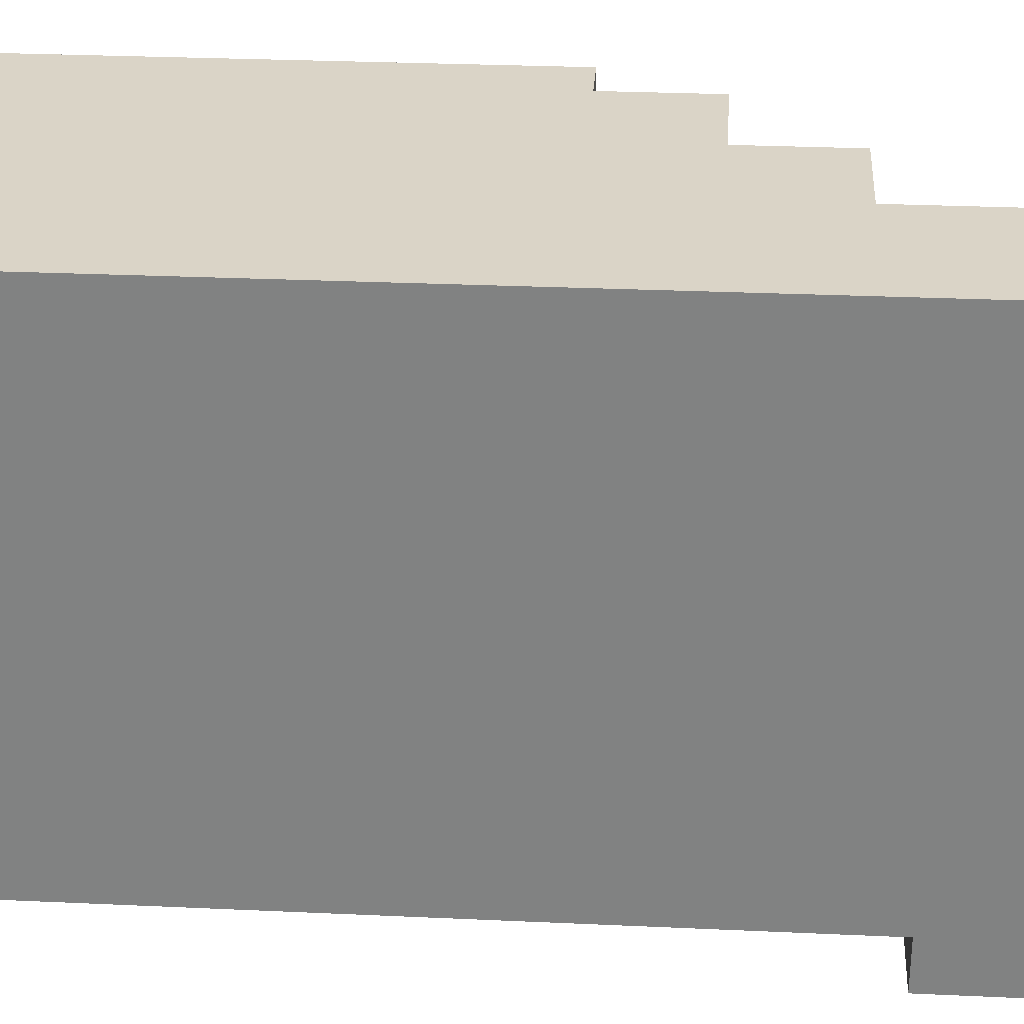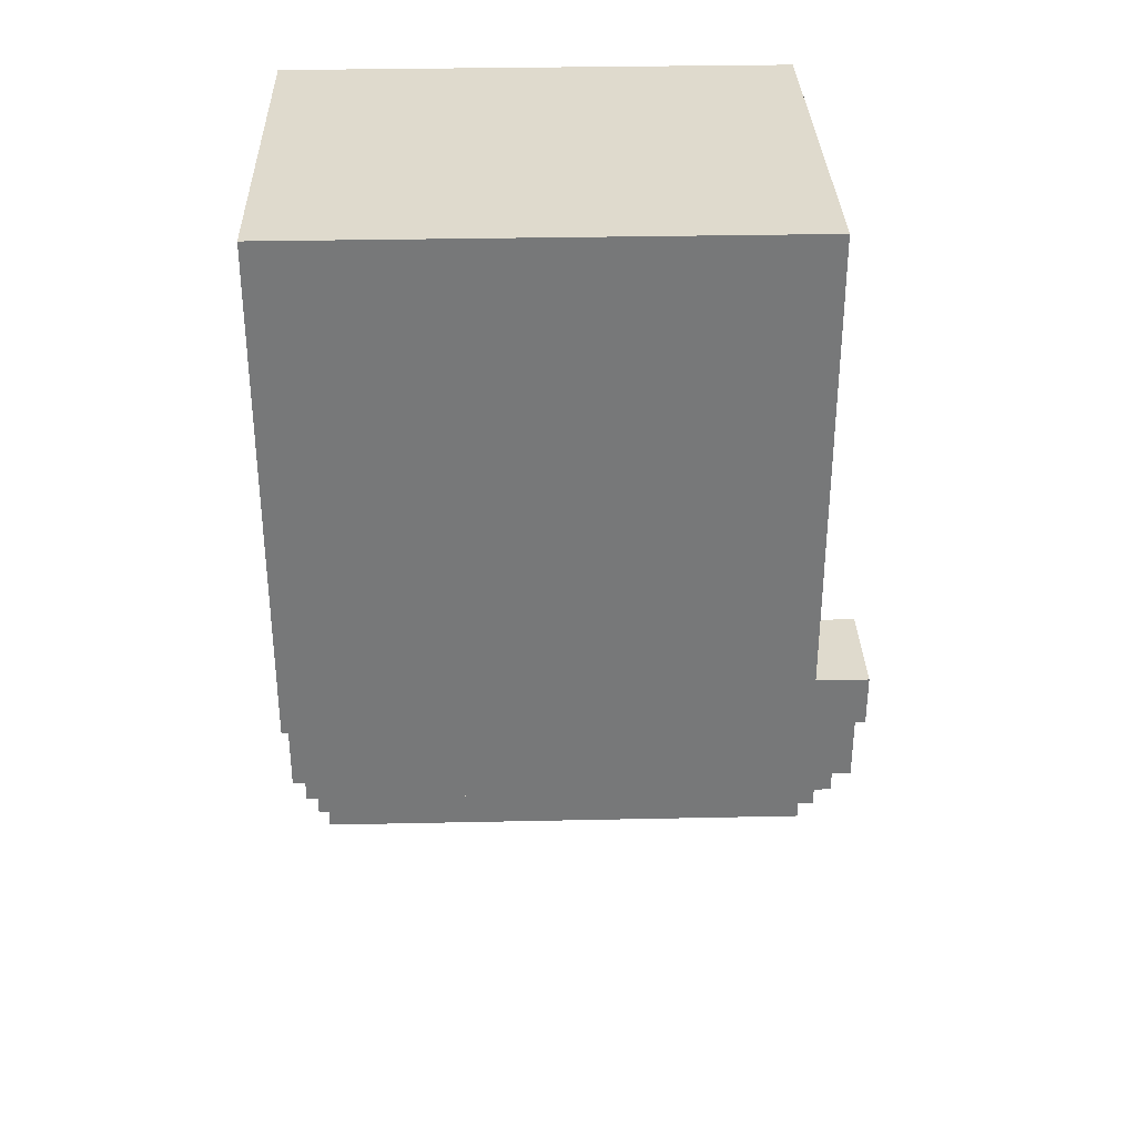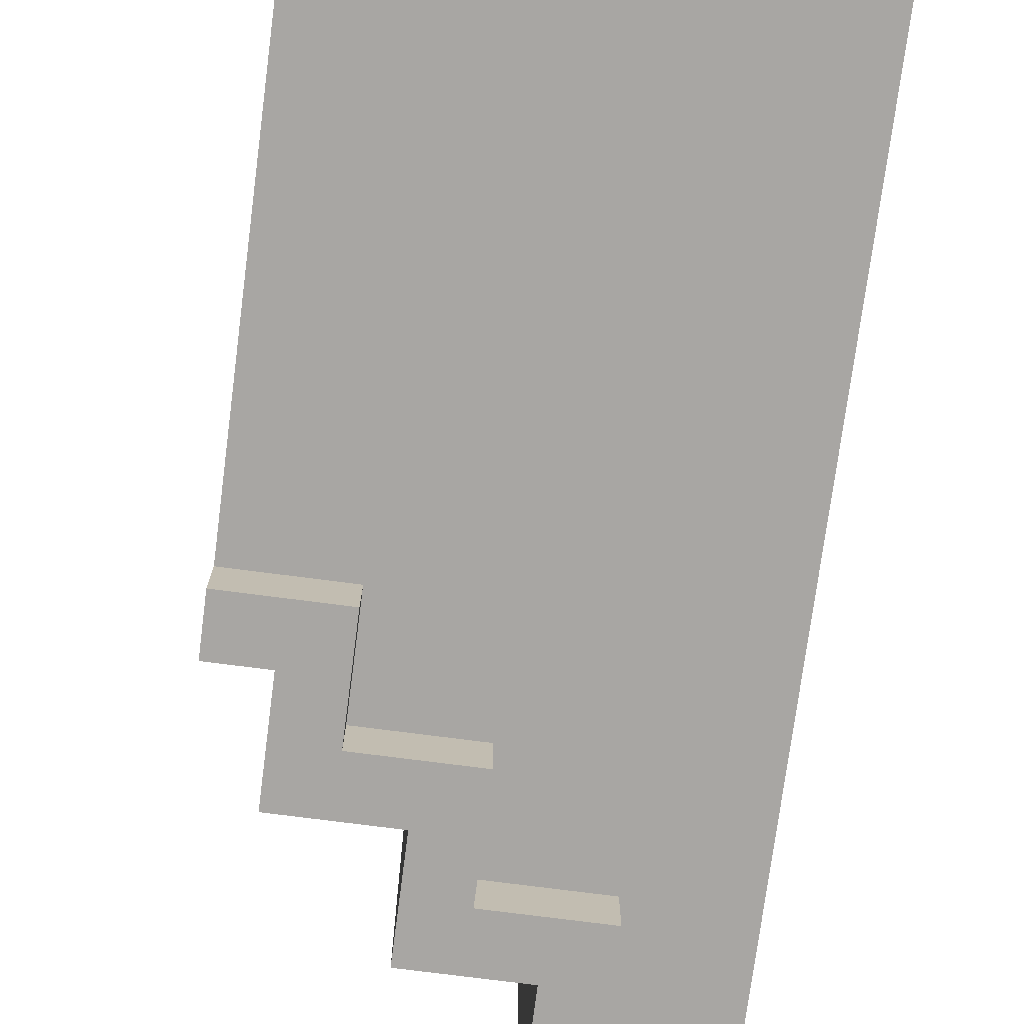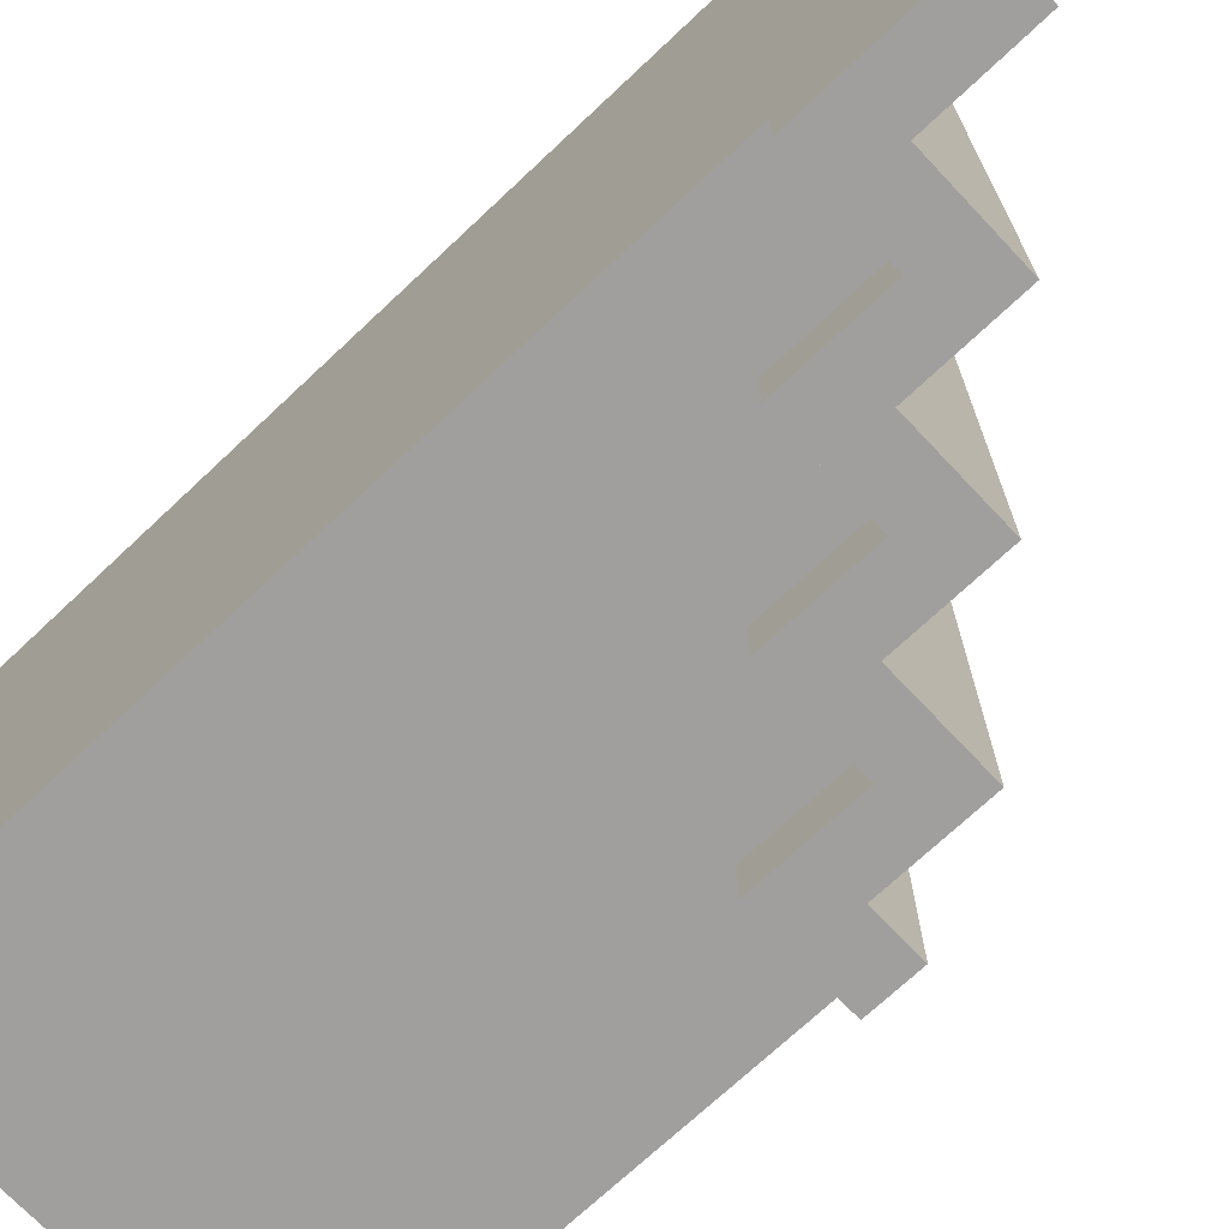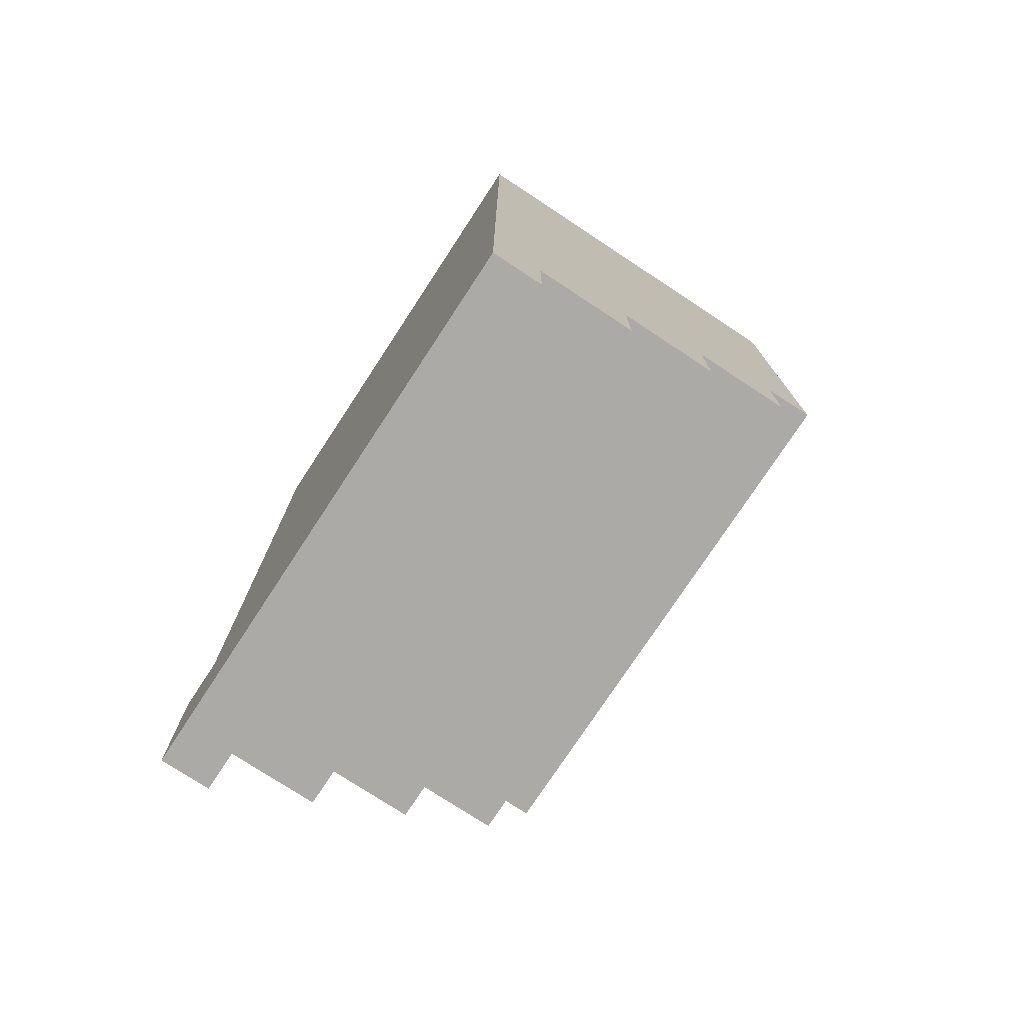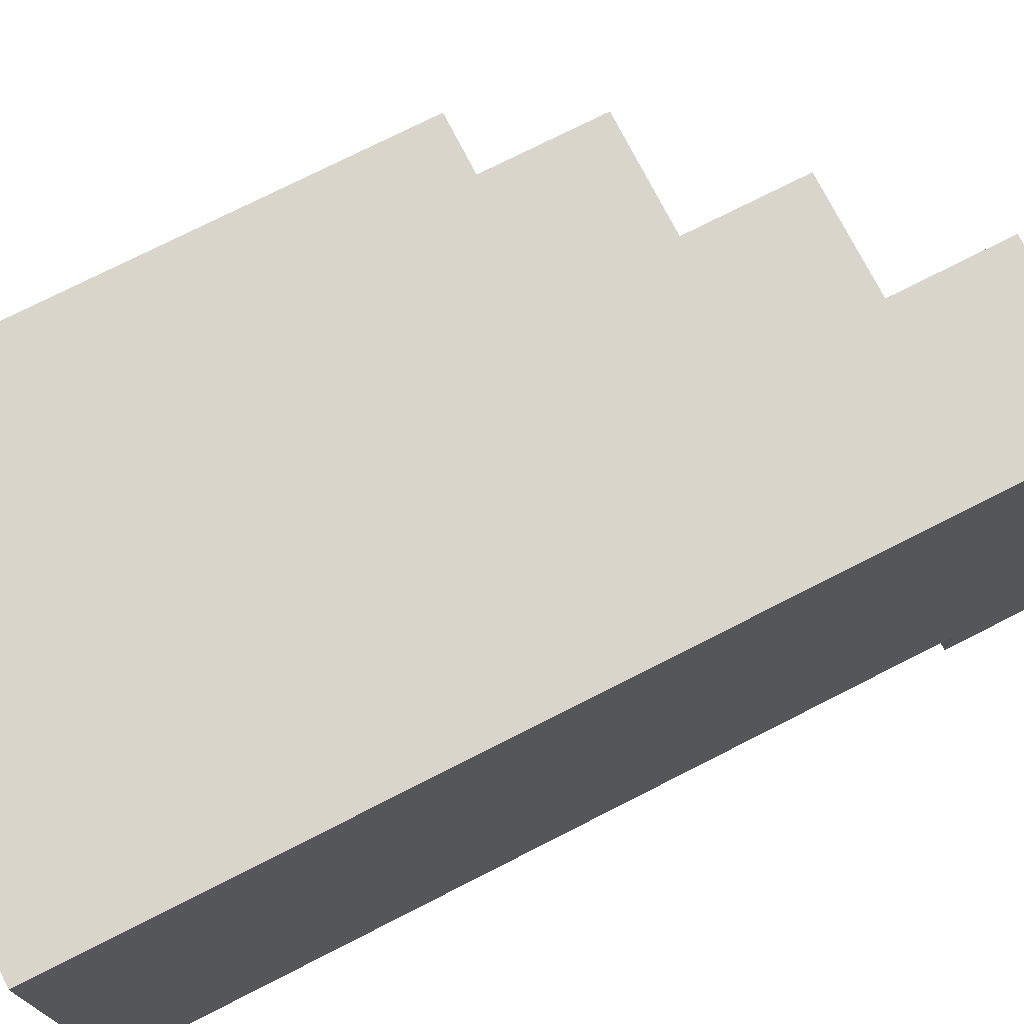
<metadata>
{"format":"obj","ext":"obj","renderer":"f3d","projection":"perspective","resolution":1024,"background":"white","views":[{"elev":28.9,"azim":-86.1,"up":"+Z"},{"elev":32.8,"azim":88.3,"up":"+Y"},{"elev":-74.3,"azim":172.6,"up":"+Z"},{"elev":-71.3,"azim":-46.7,"up":"+Z"},{"elev":-76.0,"azim":-33.3,"up":"+Y"},{"elev":74.4,"azim":-117.0,"up":"+Z"}]}
</metadata>
<code>
g Object_temple_BG26
v -0.9 -1.3 -1.1
v -0.9 -1.3 -0.9
v -0.5 -1.3 -0.9
v -0.5 -1.3 -1.1
v -0.9 1.7 -0.9
v -0.9 1.7 1.1
v 0.7 1.7 1.1
v 0.7 1.7 -0.9
v -0.5 -0.9 -1.1
v -0.5 -0.9 -0.9
v -0.1 -0.9 -0.9
v -0.1 -0.9 -1.1
v -0.1 -0.5 -1.1
v -0.1 -0.5 -0.9
v 0.3 -0.5 -0.9
v 0.3 -0.5 -1.1
v 0.3 -0.1 -1.1
v 0.3 -0.1 -0.9
v 0.7 -0.1 -0.9
v 0.7 -0.1 -1.1
v -0.9 -1.9 -1.1
v -0.7 -1.9 -1.1
v -0.7 -1.9 1.1
v -0.9 -1.9 1.1
v -0.7 -1.5 -1.1
v -0.3 -1.5 -1.1
v -0.3 -1.5 1.1
v -0.7 -1.5 1.1
v -0.3 -1.1 -1.1
v 0.1 -1.1 -1.1
v 0.1 -1.1 1.1
v -0.3 -1.1 1.1
v 0.1 -0.7 -1.1
v 0.5 -0.7 -1.1
v 0.5 -0.7 1.1
v 0.1 -0.7 1.1
v 0.5 -0.3 -1.1
v 0.7 -0.3 -1.1
v 0.7 -0.3 1.1
v 0.5 -0.3 1.1
v -0.9 -1.9 -1.1
v -0.9 -1.9 1.1
v -0.9 -1.3 1.1
v -0.9 -1.3 -1.1
v -0.9 -1.3 -0.9
v -0.9 -1.3 1.1
v -0.9 1.7 1.1
v -0.9 1.7 -0.9
v -0.5 -1.3 -1.1
v -0.5 -1.3 -0.9
v -0.5 -0.9 -0.9
v -0.5 -0.9 -1.1
v -0.1 -0.9 -1.1
v -0.1 -0.9 -0.9
v -0.1 -0.5 -0.9
v -0.1 -0.5 -1.1
v 0.3 -0.5 -1.1
v 0.3 -0.5 -0.9
v 0.3 -0.1 -0.9
v 0.3 -0.1 -1.1
v -0.7 -1.9 -1.1
v -0.7 -1.5 -1.1
v -0.7 -1.5 1.1
v -0.7 -1.9 1.1
v -0.3 -1.5 -1.1
v -0.3 -1.1 -1.1
v -0.3 -1.1 1.1
v -0.3 -1.5 1.1
v 0.1 -1.1 -1.1
v 0.1 -0.7 -1.1
v 0.1 -0.7 1.1
v 0.1 -1.1 1.1
v 0.5 -0.7 -1.1
v 0.5 -0.3 -1.1
v 0.5 -0.3 1.1
v 0.5 -0.7 1.1
v 0.7 -0.3 -1.1
v 0.7 -0.1 -1.1
v 0.7 -0.1 1.1
v 0.7 -0.3 1.1
v 0.7 -0.1 -0.9
v 0.7 1.7 -0.9
v 0.7 1.7 1.1
v 0.7 -0.1 1.1
v -0.9 -1.9 1.1
v -0.7 -1.9 1.1
v -0.7 1.7 1.1
v -0.9 1.7 1.1
v -0.7 -1.5 1.1
v -0.3 -1.5 1.1
v -0.3 1.7 1.1
v -0.7 1.7 1.1
v -0.3 -1.1 1.1
v 0.1 -1.1 1.1
v 0.1 1.7 1.1
v -0.3 1.7 1.1
v 0.1 -0.7 1.1
v 0.5 -0.7 1.1
v 0.5 1.7 1.1
v 0.1 1.7 1.1
v 0.5 -0.3 1.1
v 0.7 -0.3 1.1
v 0.7 1.7 1.1
v 0.5 1.7 1.1
v -0.9 -1.9 -1.1
v -0.9 -1.3 -1.1
v -0.7 -1.3 -1.1
v -0.7 -1.9 -1.1
v -0.9 -1.3 -0.9
v -0.9 1.7 -0.9
v -0.5 1.7 -0.9
v -0.5 -1.3 -0.9
v -0.7 -1.5 -1.1
v -0.7 -1.3 -1.1
v -0.3 -1.3 -1.1
v -0.3 -1.5 -1.1
v -0.5 -1.3 -1.1
v -0.5 -0.9 -1.1
v -0.3 -0.9 -1.1
v -0.3 -1.3 -1.1
v -0.5 -0.9 -0.9
v -0.5 1.7 -0.9
v -0.1 1.7 -0.9
v -0.1 -0.9 -0.9
v -0.3 -1.1 -1.1
v -0.3 -0.9 -1.1
v 0.1 -0.9 -1.1
v 0.1 -1.1 -1.1
v -0.1 -0.9 -1.1
v -0.1 -0.5 -1.1
v 0.1 -0.5 -1.1
v 0.1 -0.9 -1.1
v -0.1 -0.5 -0.9
v -0.1 1.7 -0.9
v 0.3 1.7 -0.9
v 0.3 -0.5 -0.9
v 0.1 -0.7 -1.1
v 0.1 -0.5 -1.1
v 0.5 -0.5 -1.1
v 0.5 -0.7 -1.1
v 0.3 -0.5 -1.1
v 0.3 -0.1 -1.1
v 0.5 -0.1 -1.1
v 0.5 -0.5 -1.1
v 0.3 -0.1 -0.9
v 0.3 1.7 -0.9
v 0.7 1.7 -0.9
v 0.7 -0.1 -0.9
v 0.5 -0.3 -1.1
v 0.5 -0.1 -1.1
v 0.7 -0.1 -1.1
v 0.7 -0.3 -1.1
f 1 2 3
f 1 3 4
f 5 6 7
f 5 7 8
f 9 10 11
f 9 11 12
f 13 14 15
f 13 15 16
f 17 18 19
f 17 19 20
f 21 22 23
f 21 23 24
f 25 26 27
f 25 27 28
f 29 30 31
f 29 31 32
f 33 34 35
f 33 35 36
f 37 38 39
f 37 39 40
f 41 42 43
f 41 43 44
f 45 46 47
f 45 47 48
f 49 50 51
f 49 51 52
f 53 54 55
f 53 55 56
f 57 58 59
f 57 59 60
f 61 62 63
f 61 63 64
f 65 66 67
f 65 67 68
f 69 70 71
f 69 71 72
f 73 74 75
f 73 75 76
f 77 78 79
f 77 79 80
f 81 82 83
f 81 83 84
f 85 86 87
f 85 87 88
f 89 90 91
f 89 91 92
f 93 94 95
f 93 95 96
f 97 98 99
f 97 99 100
f 101 102 103
f 101 103 104
f 105 106 107
f 105 107 108
f 109 110 111
f 109 111 112
f 113 114 115
f 113 115 116
f 117 118 119
f 117 119 120
f 121 122 123
f 121 123 124
f 125 126 127
f 125 127 128
f 129 130 131
f 129 131 132
f 133 134 135
f 133 135 136
f 137 138 139
f 137 139 140
f 141 142 143
f 141 143 144
f 145 146 147
f 145 147 148
f 149 150 151
f 149 151 152

</code>
